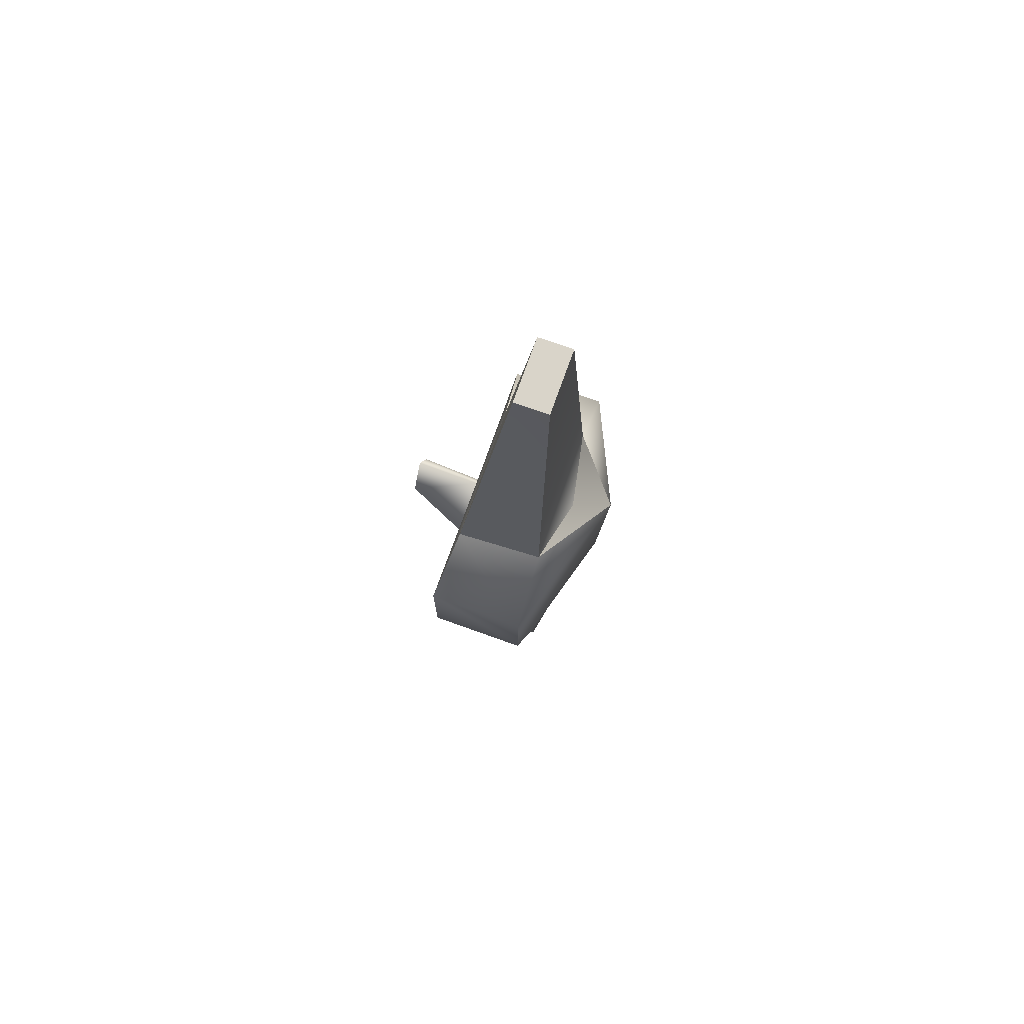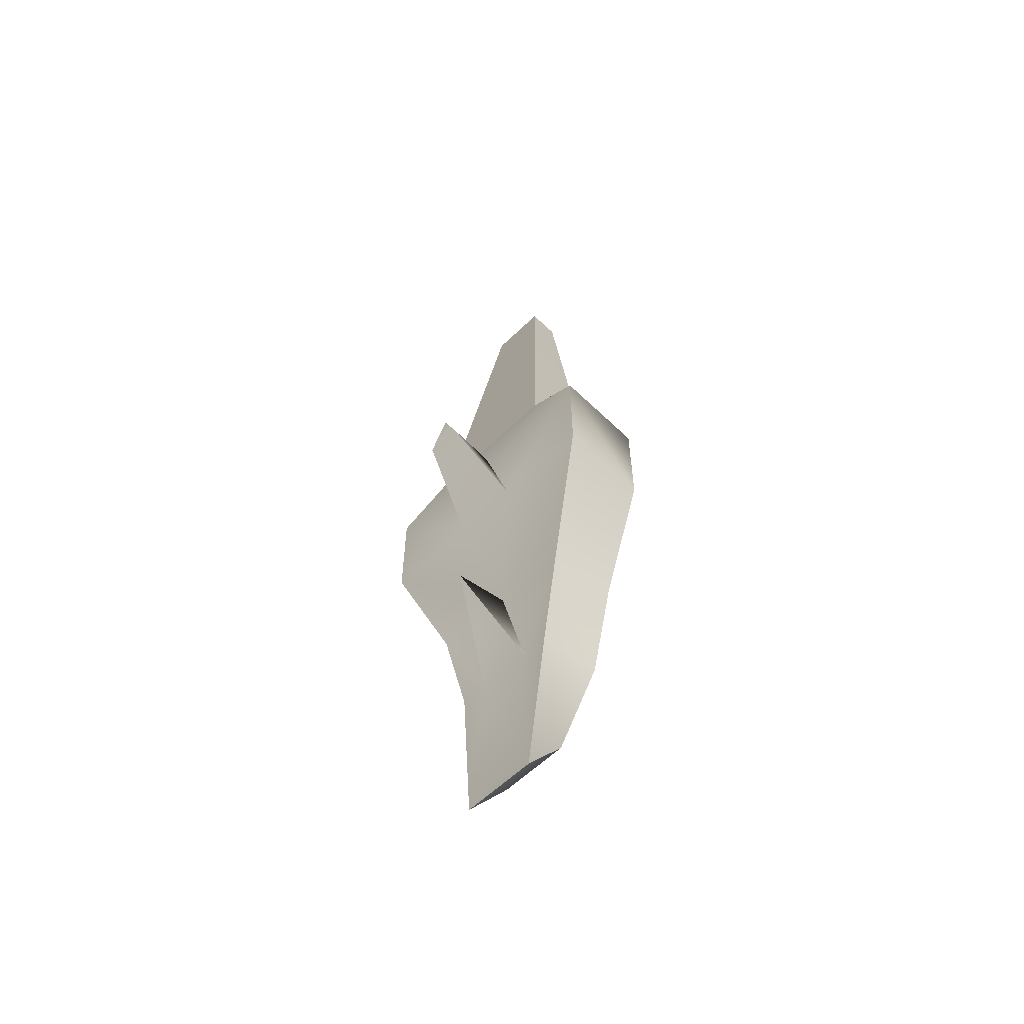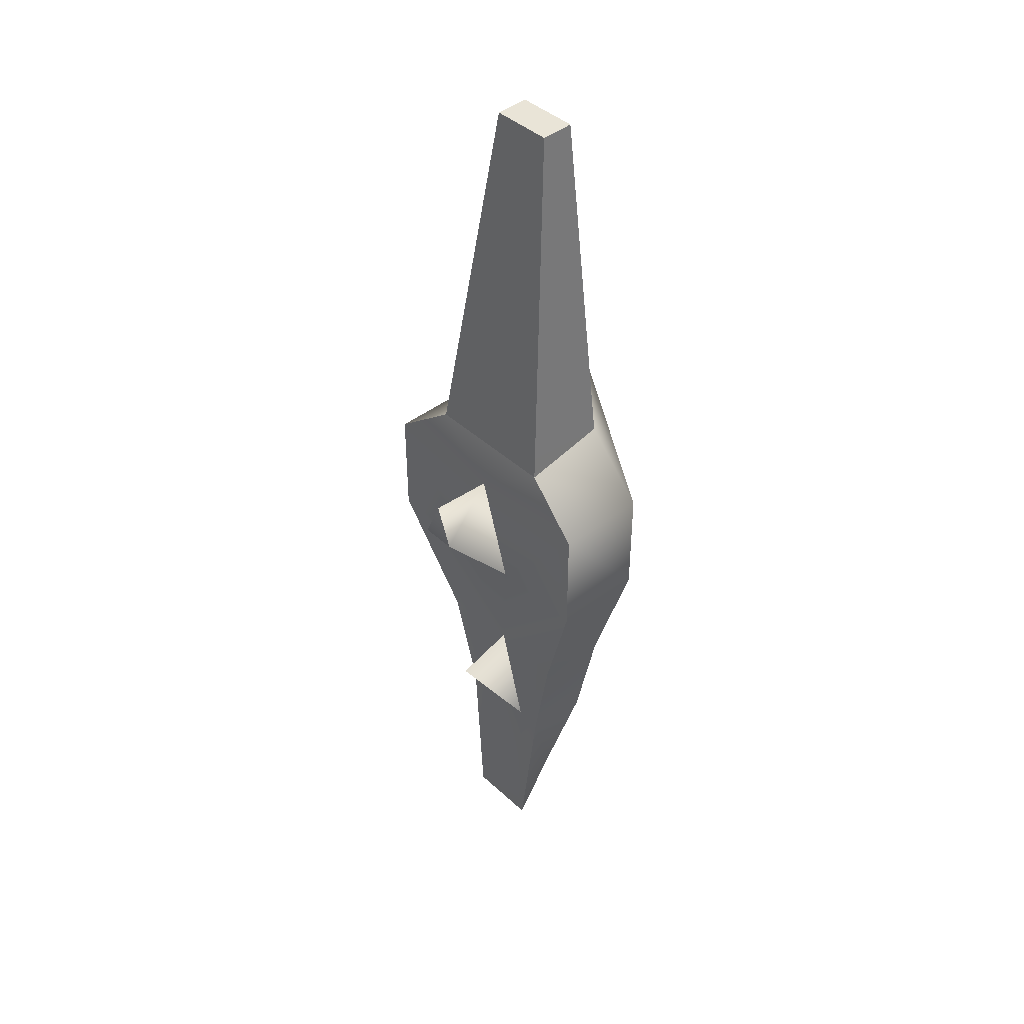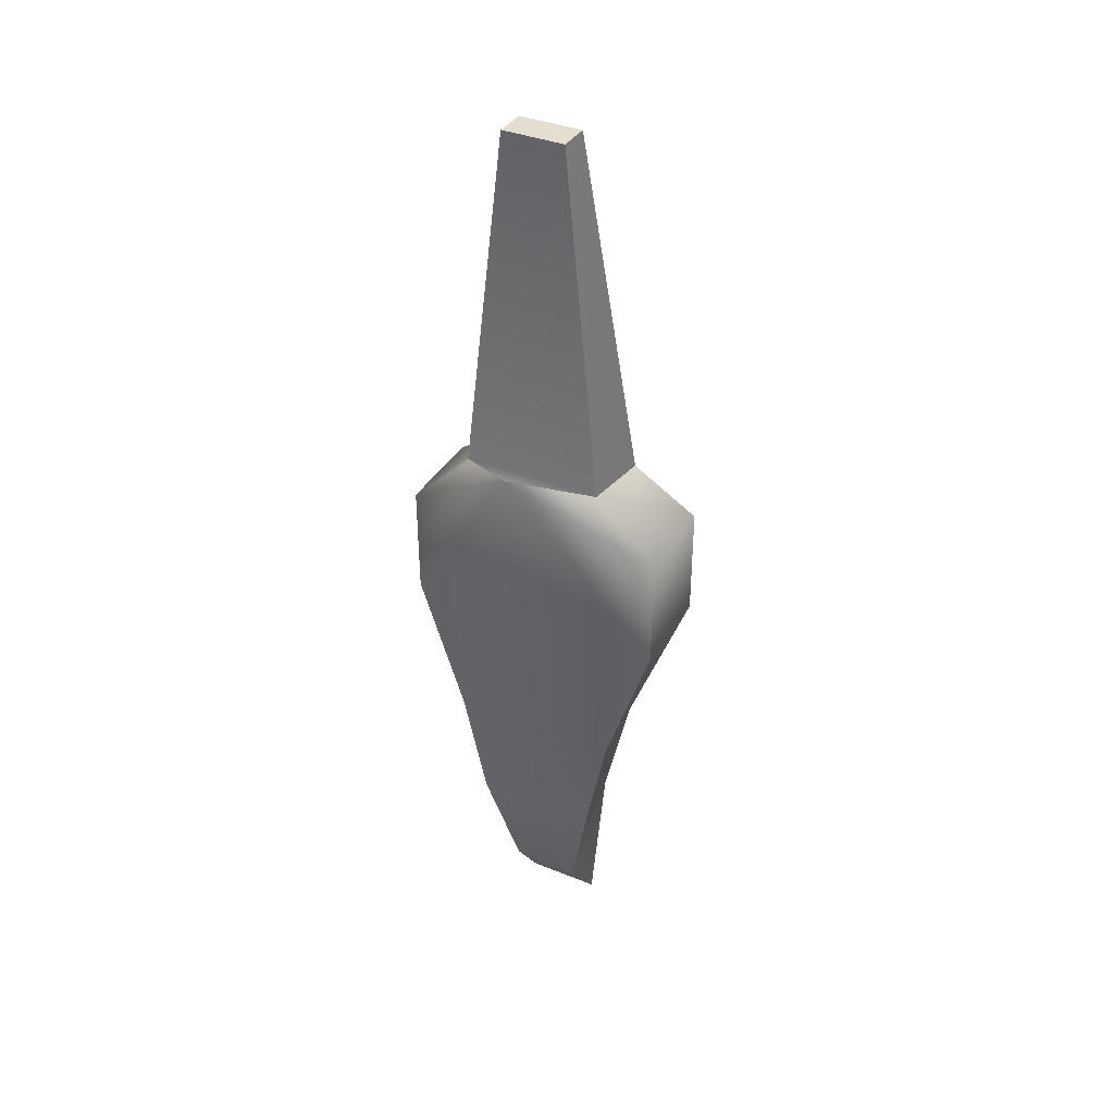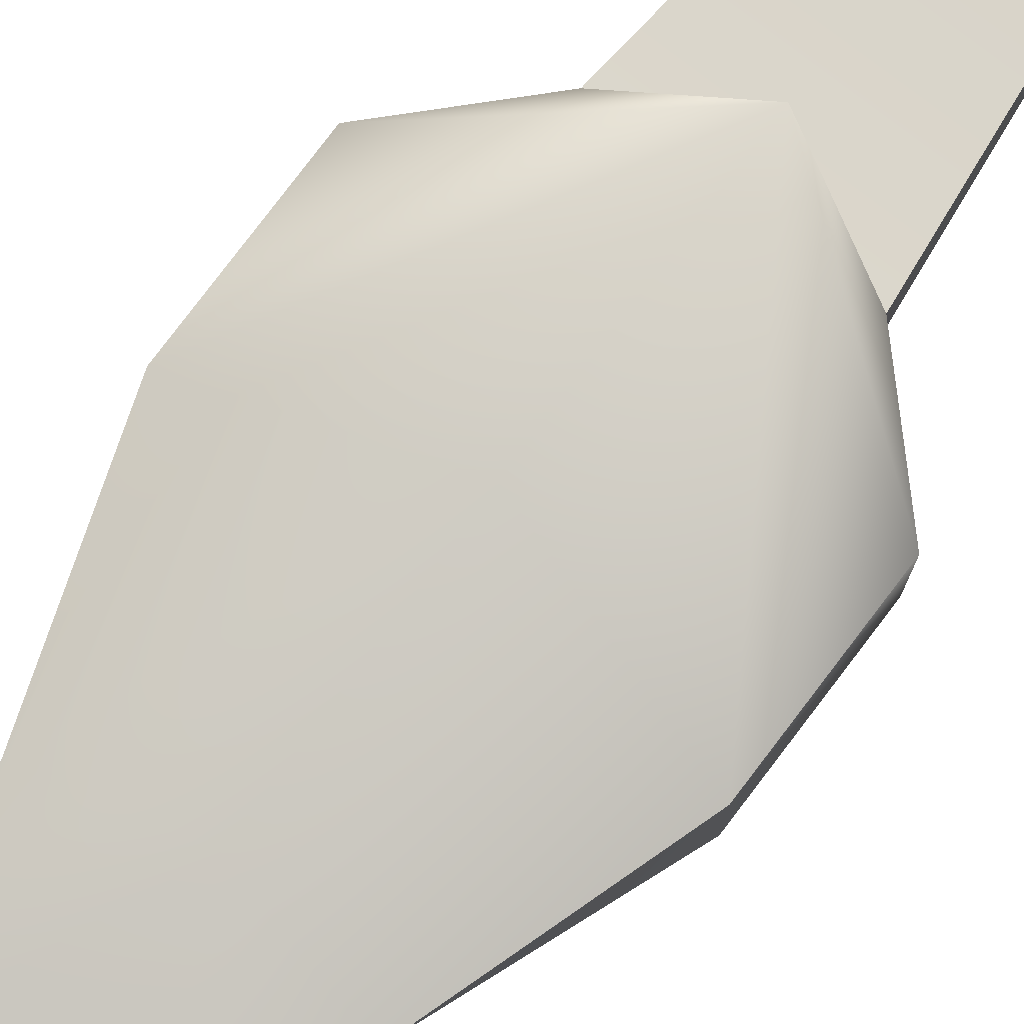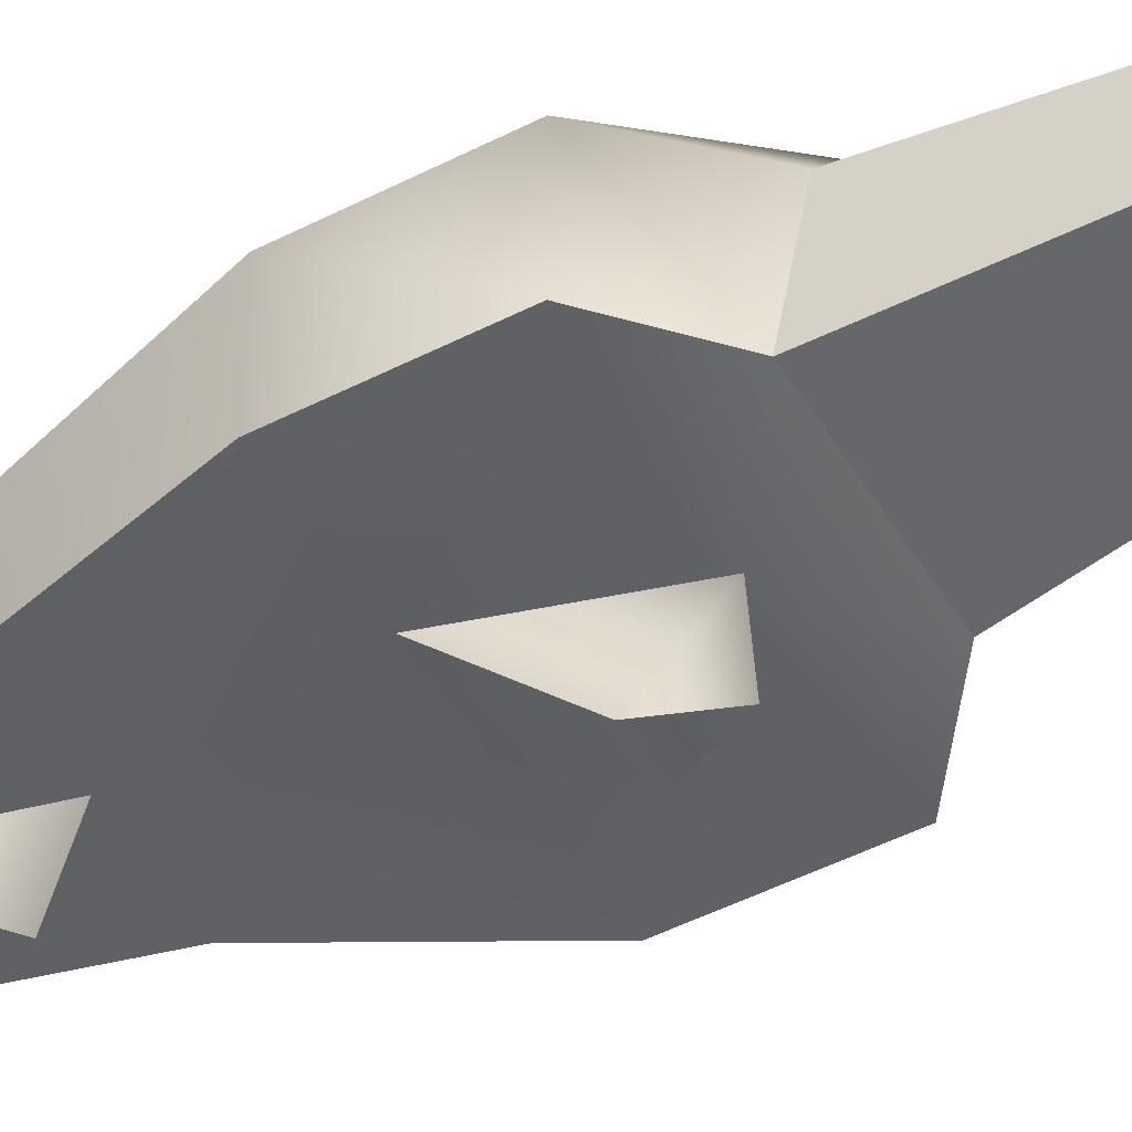
<metadata>
{"format":"obj","ext":"obj","renderer":"f3d","projection":"perspective","resolution":1024,"background":"white","views":[{"elev":75.0,"azim":109.7,"up":"+Z"},{"elev":-58.7,"azim":45.0,"up":"+Z"},{"elev":42.6,"azim":47.5,"up":"+Z"},{"elev":37.6,"azim":-152.7,"up":"+Z"},{"elev":79.9,"azim":-142.7,"up":"+Y"},{"elev":-48.2,"azim":-60.1,"up":"+Y"}]}
</metadata>
<code>
v 0.3544 0.08437 6.055
v 0.7956 -0.4204 1.884
v 0.7932 0.5626 2.076
v 0.3544 0.4659 6.064
v 1.503 -0.5188 1.347
v 1.503 0.5626 1.347
v 1.503 -0.5188 0.04795
v 1.503 0.5626 0.04795
v 0 0.7224 1.852
v 0 1.167 2.408
v 0 1.069 0.4669
v 0.9696 0.5626 -1.599
v 0.902 -0.2401 -1.599
v 0.6223 -0.1745 -2.918
v 0.7037 0.5307 -2.918
v 0 0.8062 -1.377
v -0.4223 -0.2384 -4.942
v -0.308 -0.1659 -2.928
v -0.6223 -0.1745 -2.918
v 0.2037 -1.267 0.8836
v 0 -0.515 1.326
v 0 -1.252 1.37
v -0.3544 0.08437 6.055
v -0.7956 -0.4204 1.884
v 0.3852 -0.5135 0.04322
v 0.4223 -0.2384 -4.942
v 0.3951 0.2714 -4.224
v -0.3544 0.4659 6.064
v -0.7932 0.5626 2.076
v 0 -0.1999 -1.588
v 0 -0.8883 -1.794
v 0.308 -0.1659 -2.928
v -0.3951 0.2714 -4.224
v -0.2037 -1.267 0.8836
v -1.503 0.5626 1.347
v -1.503 -0.5188 1.347
v -1.503 0.5626 0.04795
v -1.503 -0.5188 0.04795
v -0.9696 0.5626 -1.599
v -0.902 -0.2401 -1.599
v -0.7037 0.5307 -2.918
v -0.3852 -0.5135 0.04322
f 1 3 4
f 2 6 3
f 5 8 6
f 9 3 10
f 6 8 10
f 11 8 12
f 3 6 10
f 10 8 11
f 8 13 12
f 13 15 12
f 12 16 11
f 12 15 16
f 17 18 19
f 20 21 22
f 2 23 24
f 5 2 21
f 7 5 25
f 14 27 15
f 1 4 23
f 3 28 4
f 9 29 3
f 30 31 32
f 18 26 32
f 25 30 7
f 32 13 30
f 13 7 30
f 14 13 32
f 31 18 32
f 2 1 23
f 26 17 33
f 25 20 34
f 27 26 33
f 21 20 25
f 21 25 5
f 23 29 24
f 35 24 29
f 37 36 35
f 9 10 29
f 35 10 37
f 11 39 37
f 29 10 35
f 10 11 37
f 37 40 38
f 41 40 39
f 39 11 16
f 39 16 41
f 34 42 25
f 34 22 21
f 21 2 24
f 36 21 24
f 38 42 36
f 33 19 41
f 28 23 4
f 28 3 29
f 16 15 41
f 30 18 31
f 30 25 42
f 42 38 30
f 18 30 40
f 40 30 38
f 19 18 40
f 26 14 32
f 41 27 33
f 26 18 17
f 20 22 34
f 15 27 41
f 21 42 34
f 21 36 42
f 1 2 3
f 2 5 6
f 5 7 8
f 8 7 13
f 13 14 15
f 14 26 27
f 23 28 29
f 35 36 24
f 37 38 36
f 37 39 40
f 41 19 40
f 33 17 19

</code>
